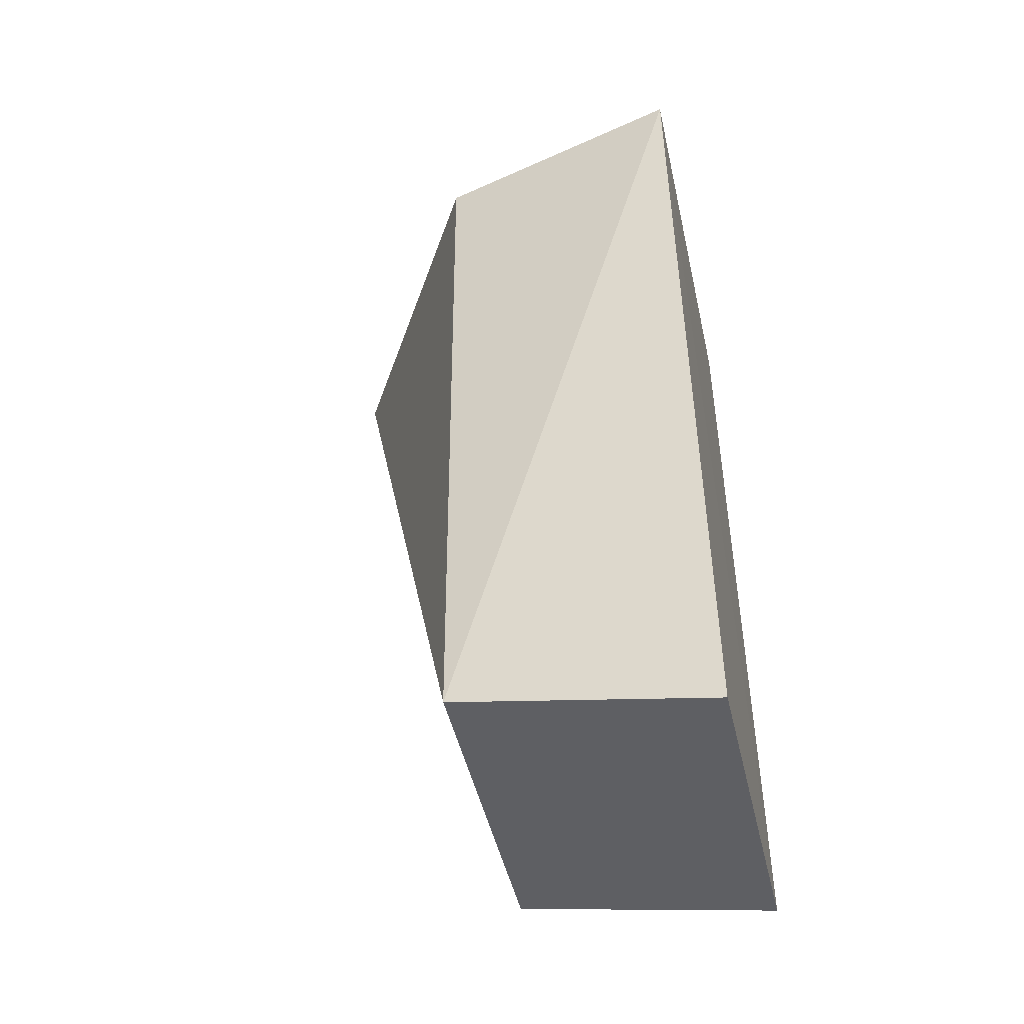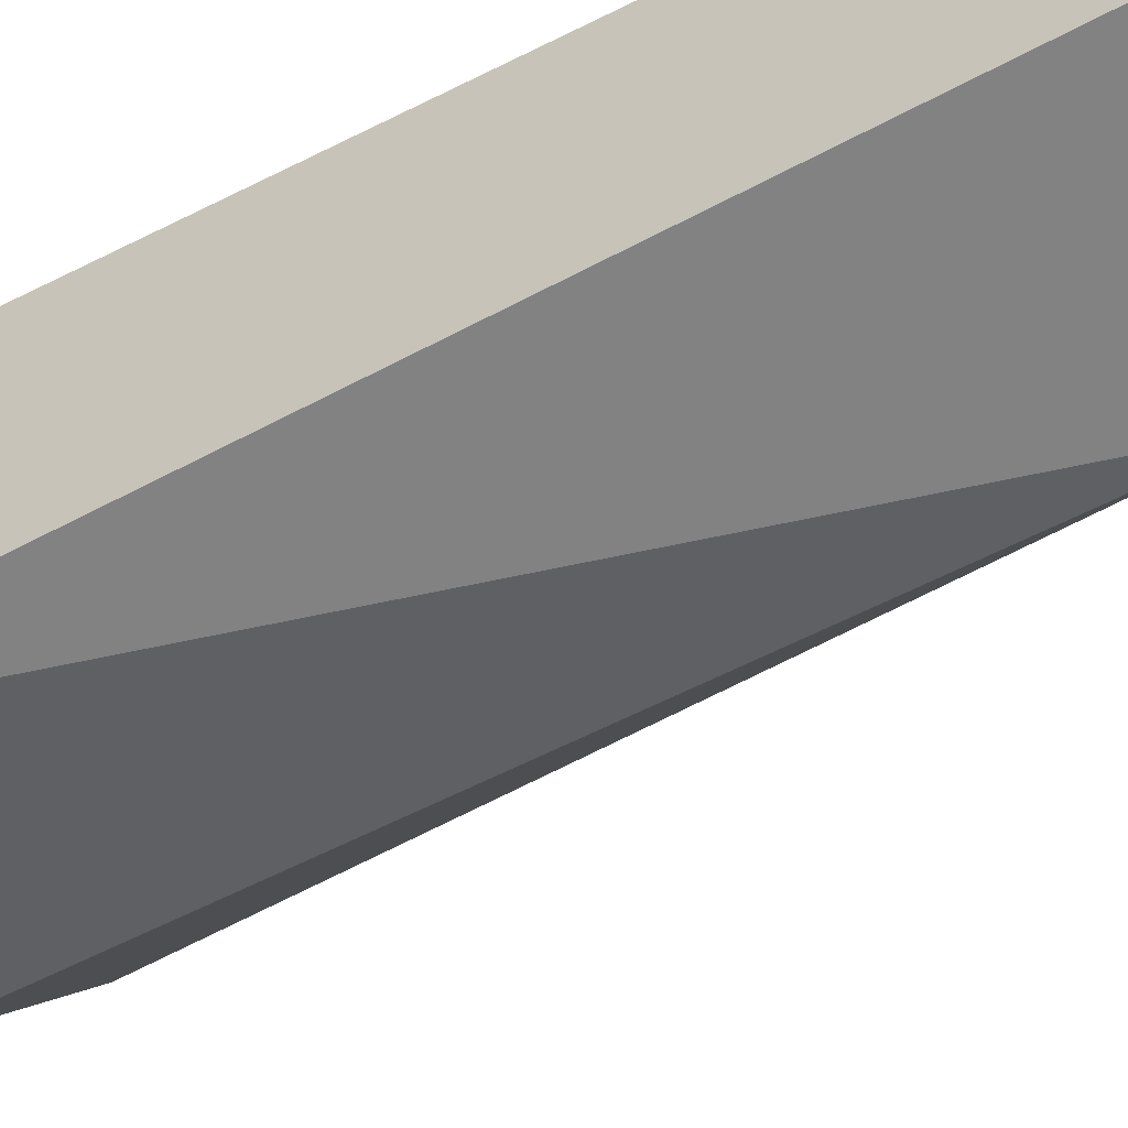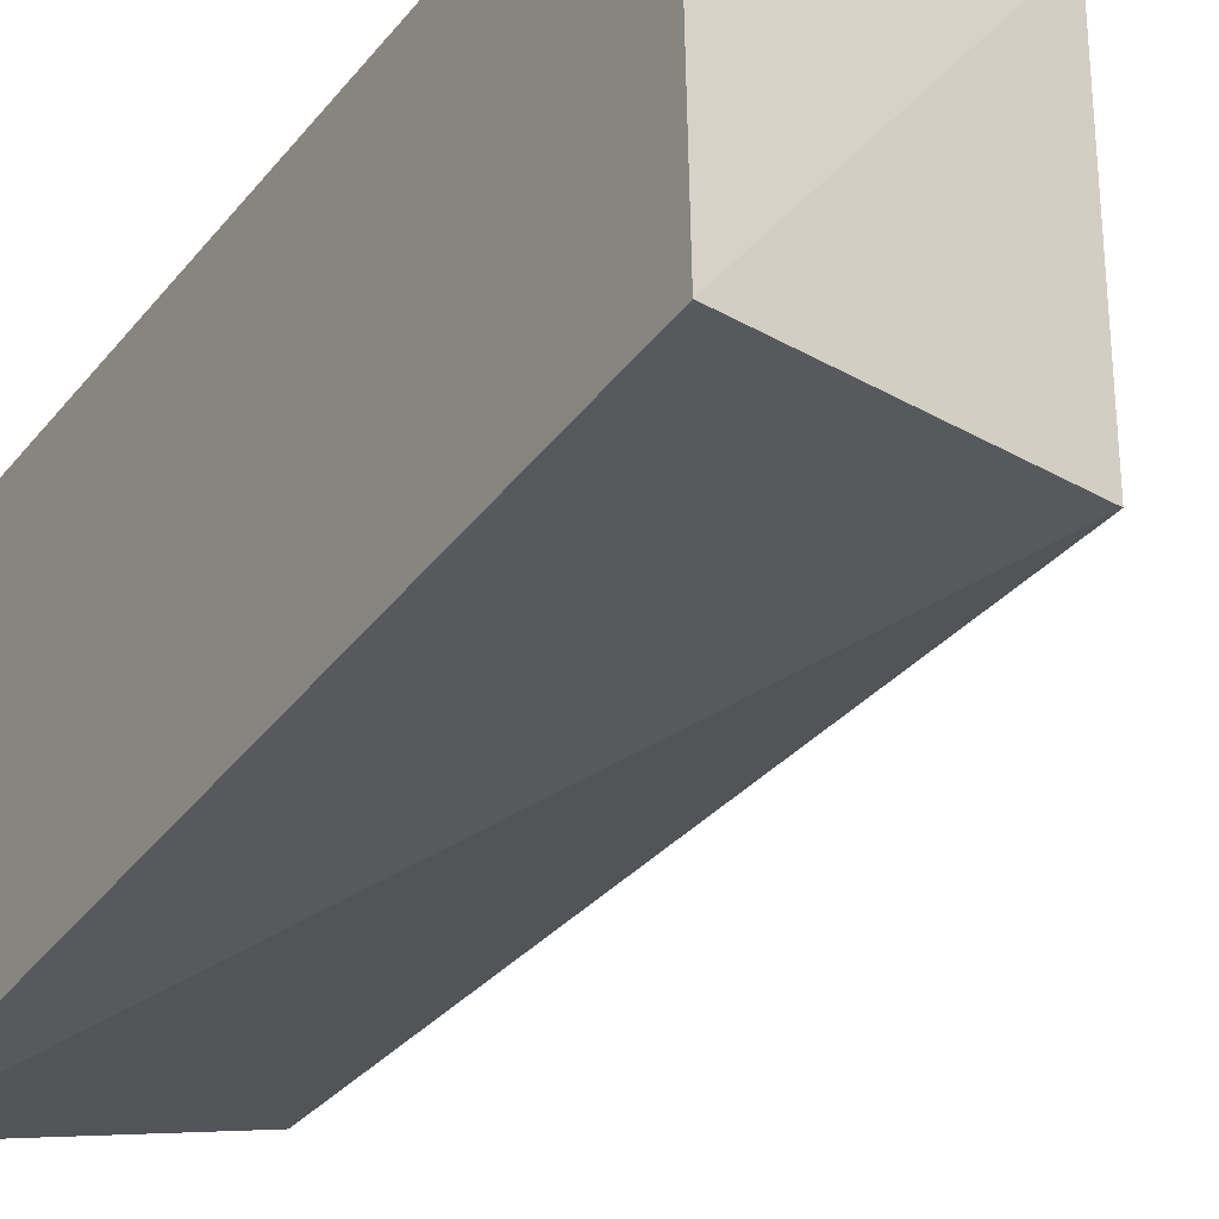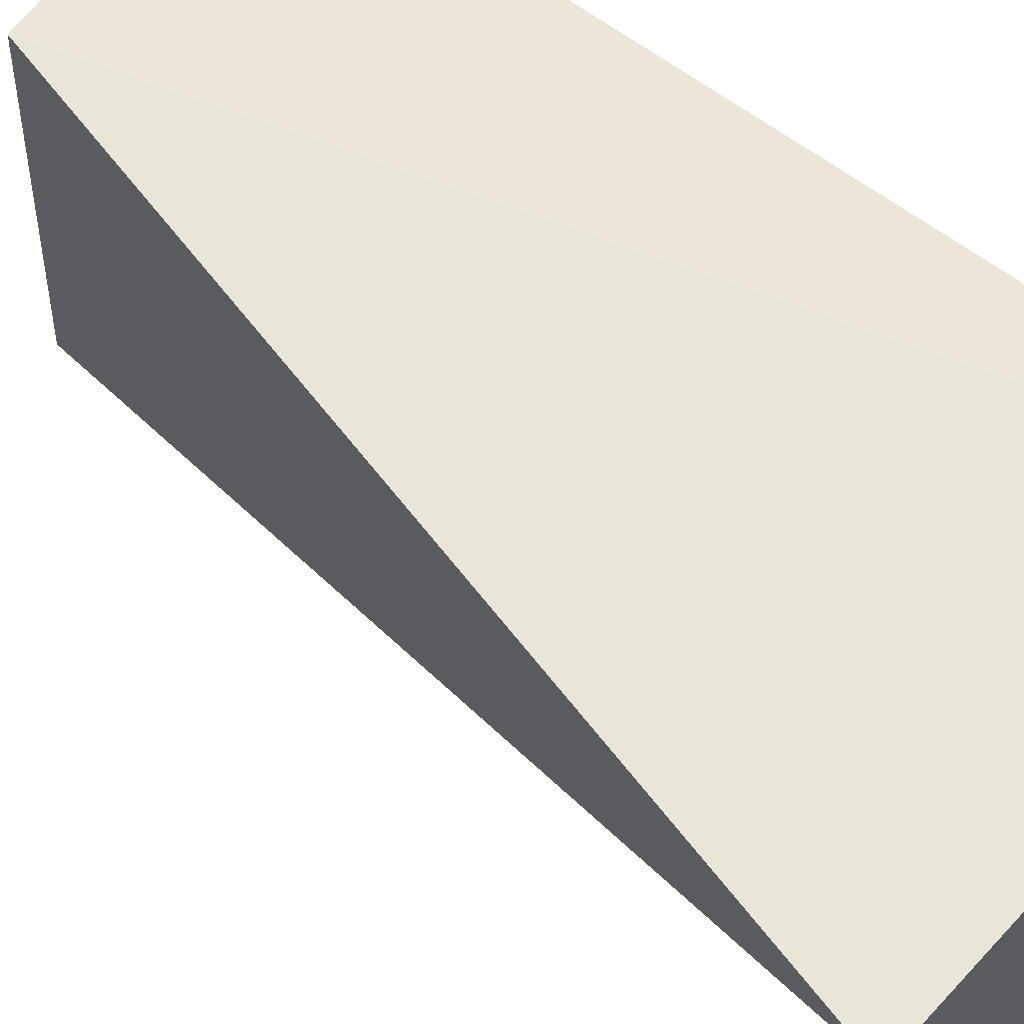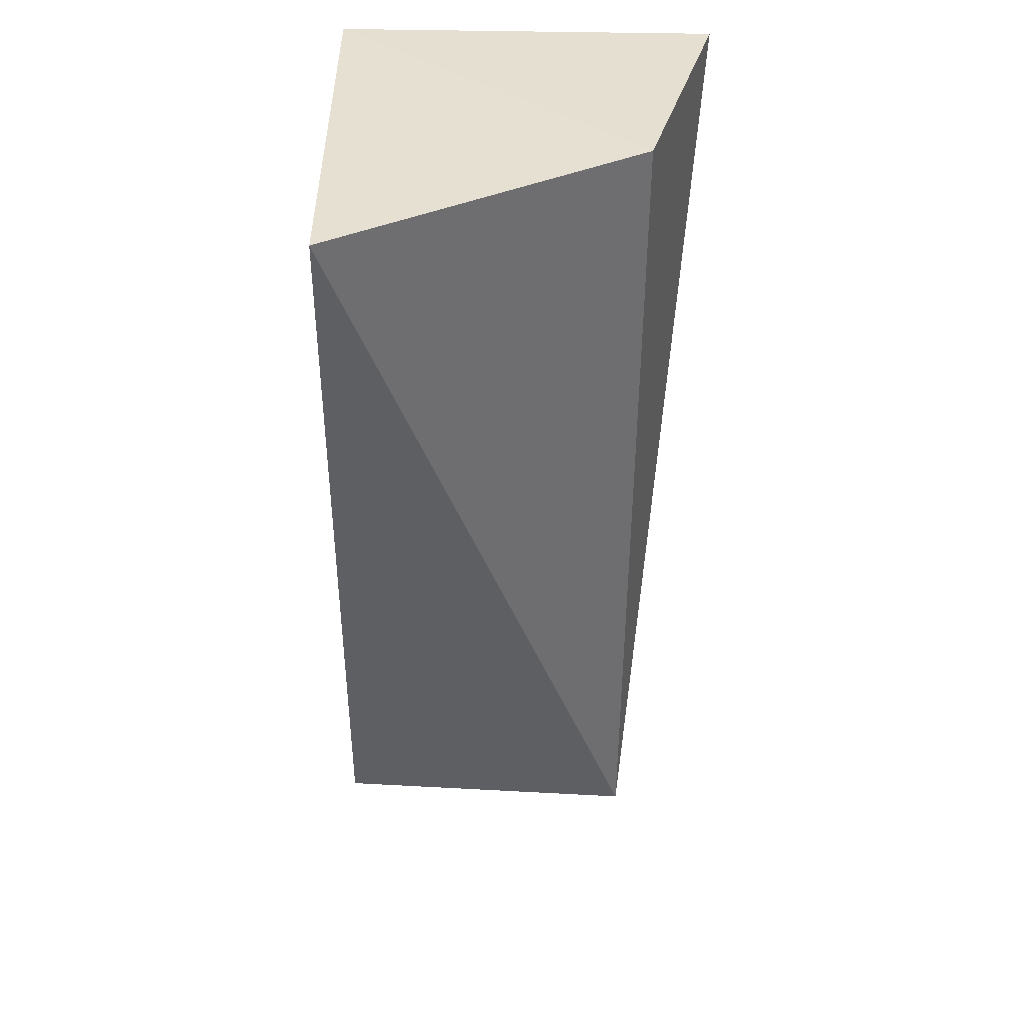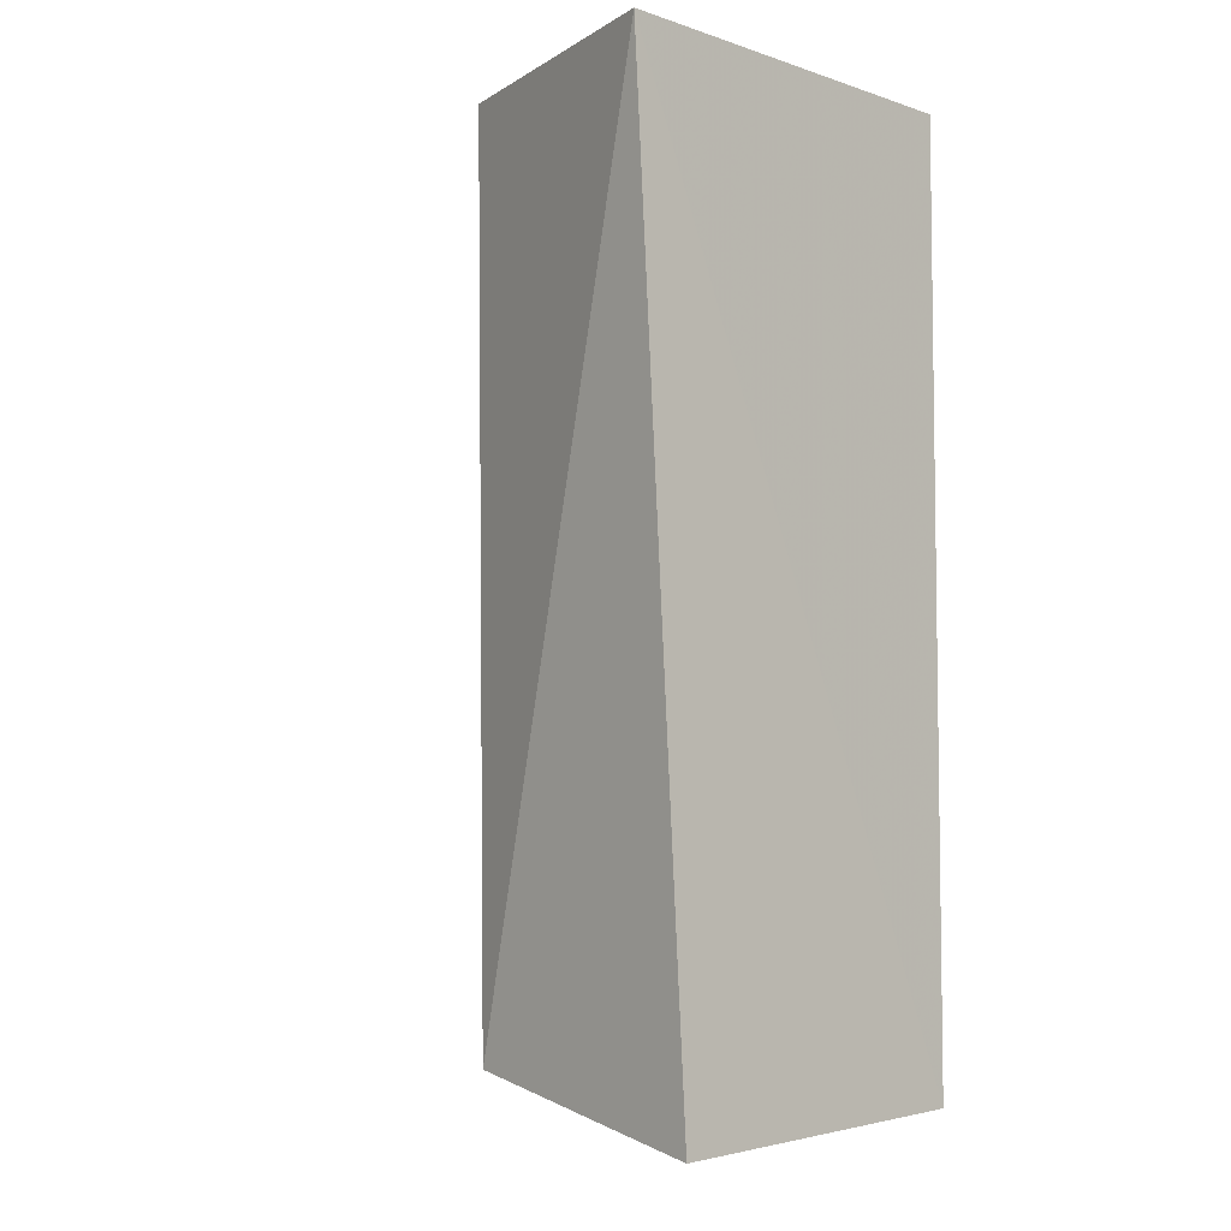
<metadata>
{"format":"obj","ext":"obj","renderer":"f3d","projection":"perspective","resolution":1024,"background":"white","views":[{"elev":-49.9,"azim":14.1,"up":"+Z"},{"elev":-59.8,"azim":117.4,"up":"+Y"},{"elev":-28.0,"azim":150.4,"up":"+Y"},{"elev":52.6,"azim":-48.0,"up":"+Y"},{"elev":37.5,"azim":-86.7,"up":"+Z"},{"elev":-6.3,"azim":47.3,"up":"+Z"}]}
</metadata>
<code>
v 0.01138 -0.1031 -0.235
v 0.009275 -0.08748 -0.4615
v 0.008887 -0.008887 -0.235
v -0.1025 -0.01574 -0.2351
v -0.05343 -0.08686 -0.4475
v 0.00769 -0.008047 -0.4565
v -0.0548 -0.08864 -0.235
v -0.05494 -0.009326 -0.4449
f 5 2 1
f 6 1 2
f 6 3 1
f 7 1 3
f 7 3 4
f 7 5 1
f 7 4 5
f 8 4 3
f 8 3 6
f 8 5 4
f 8 6 2
f 8 2 5

</code>
